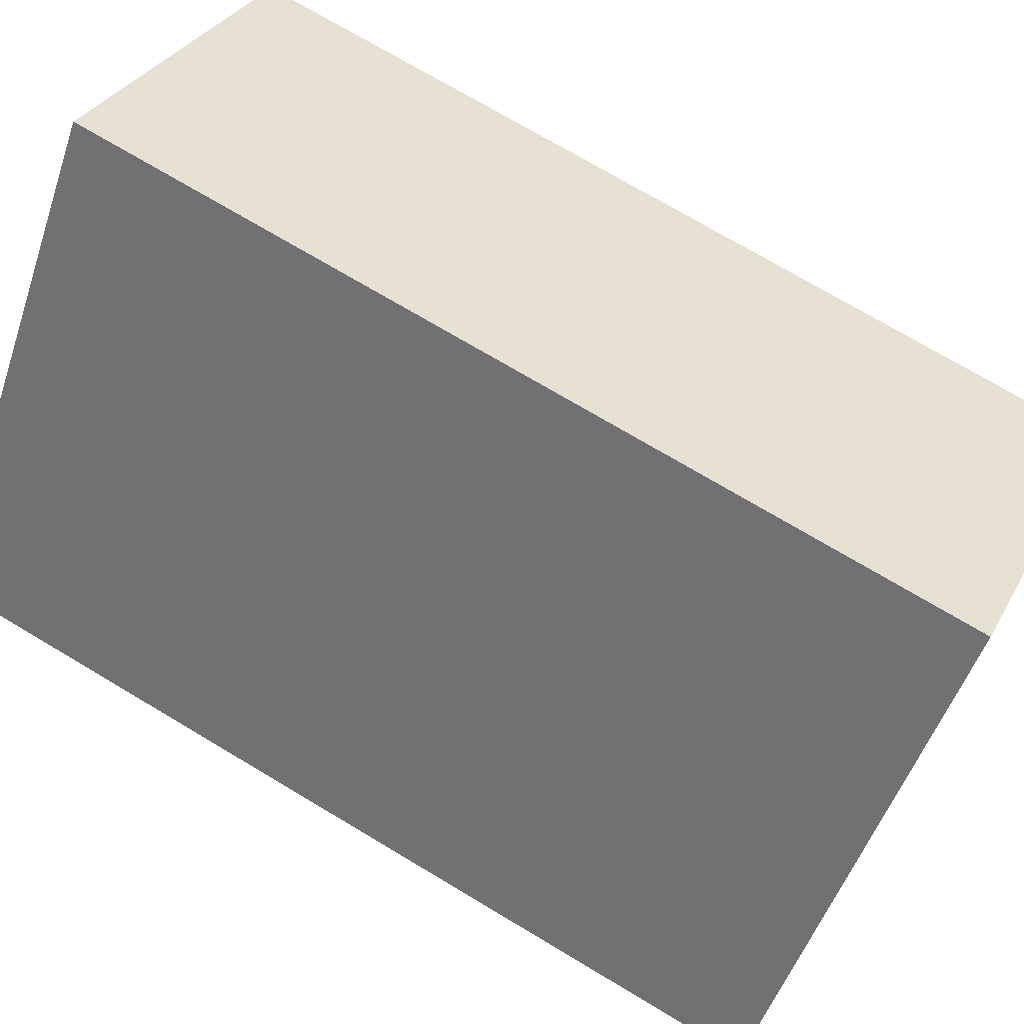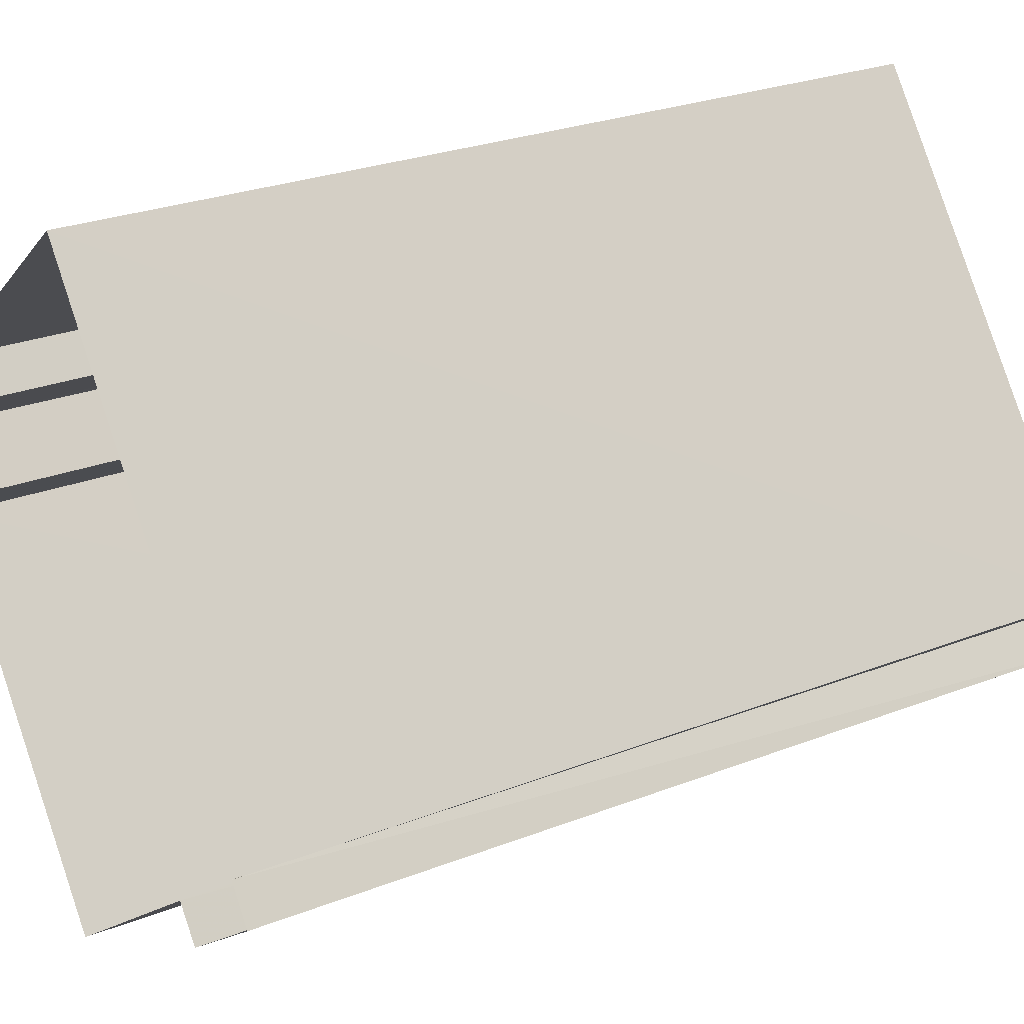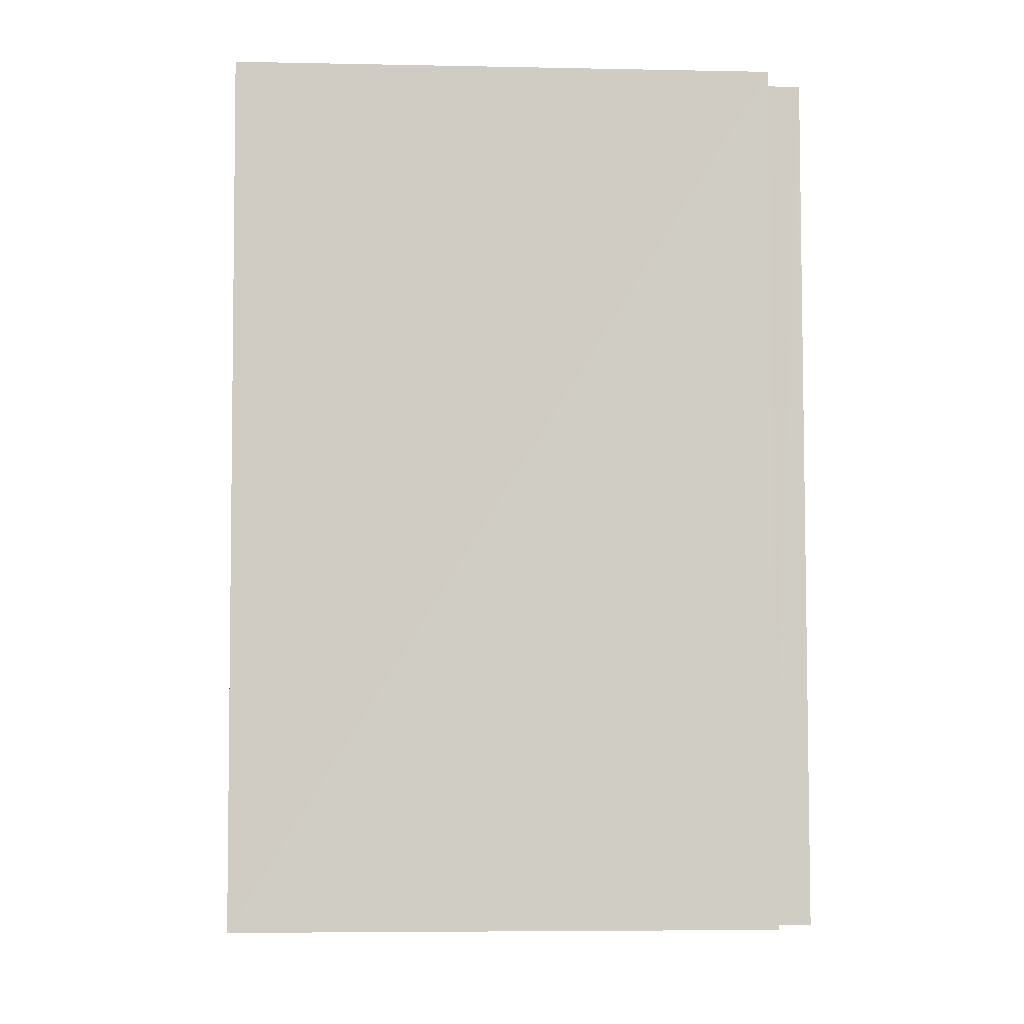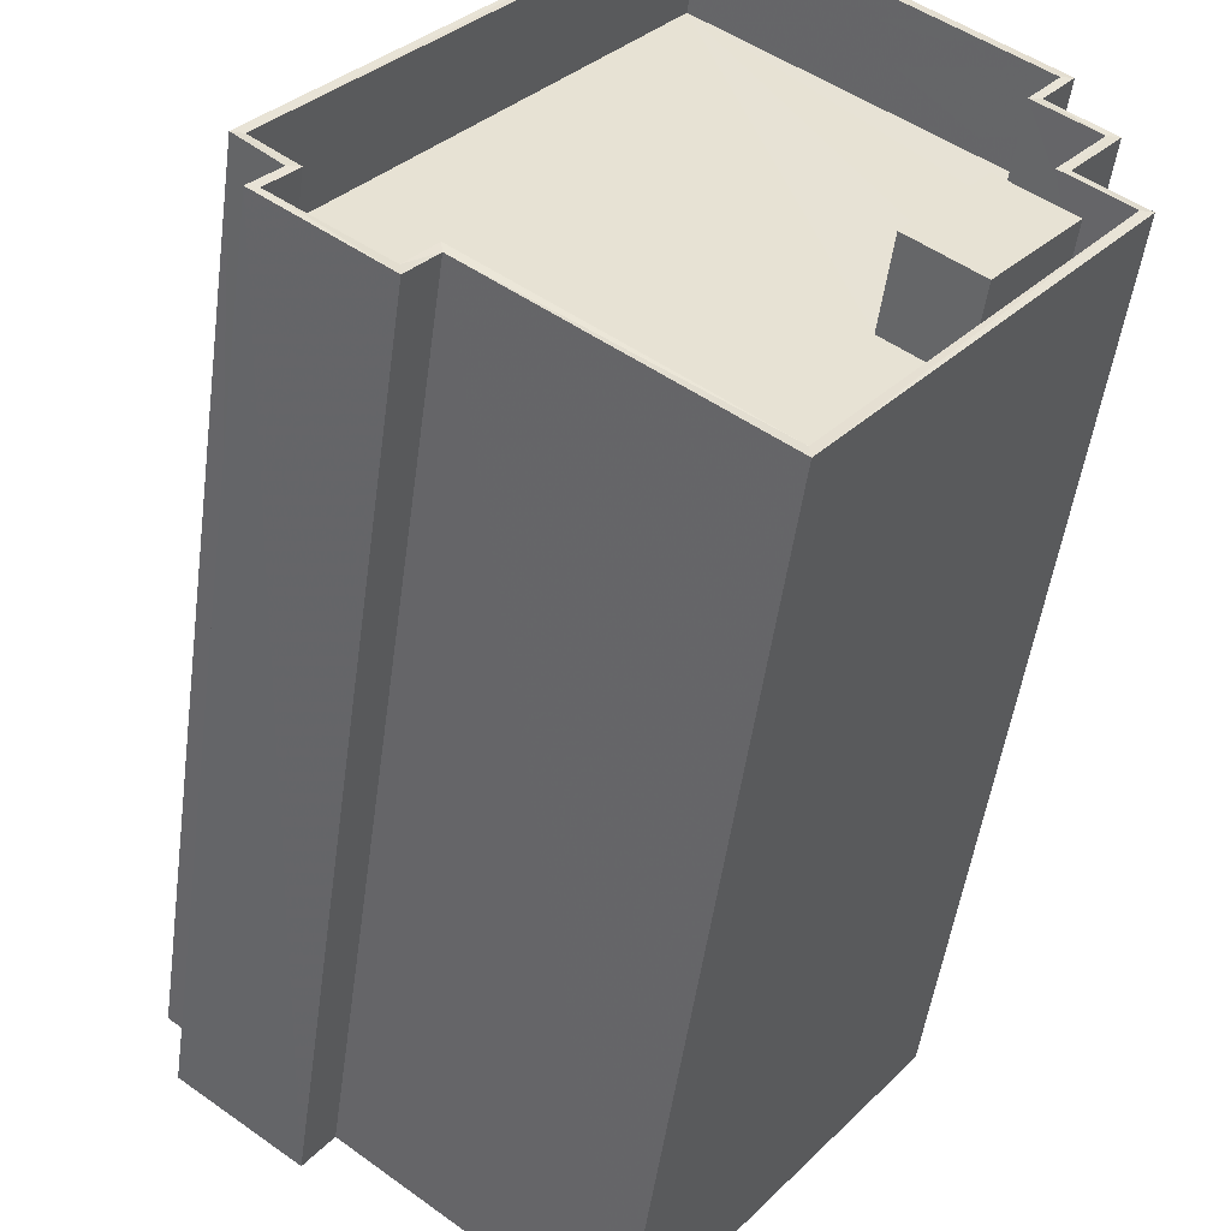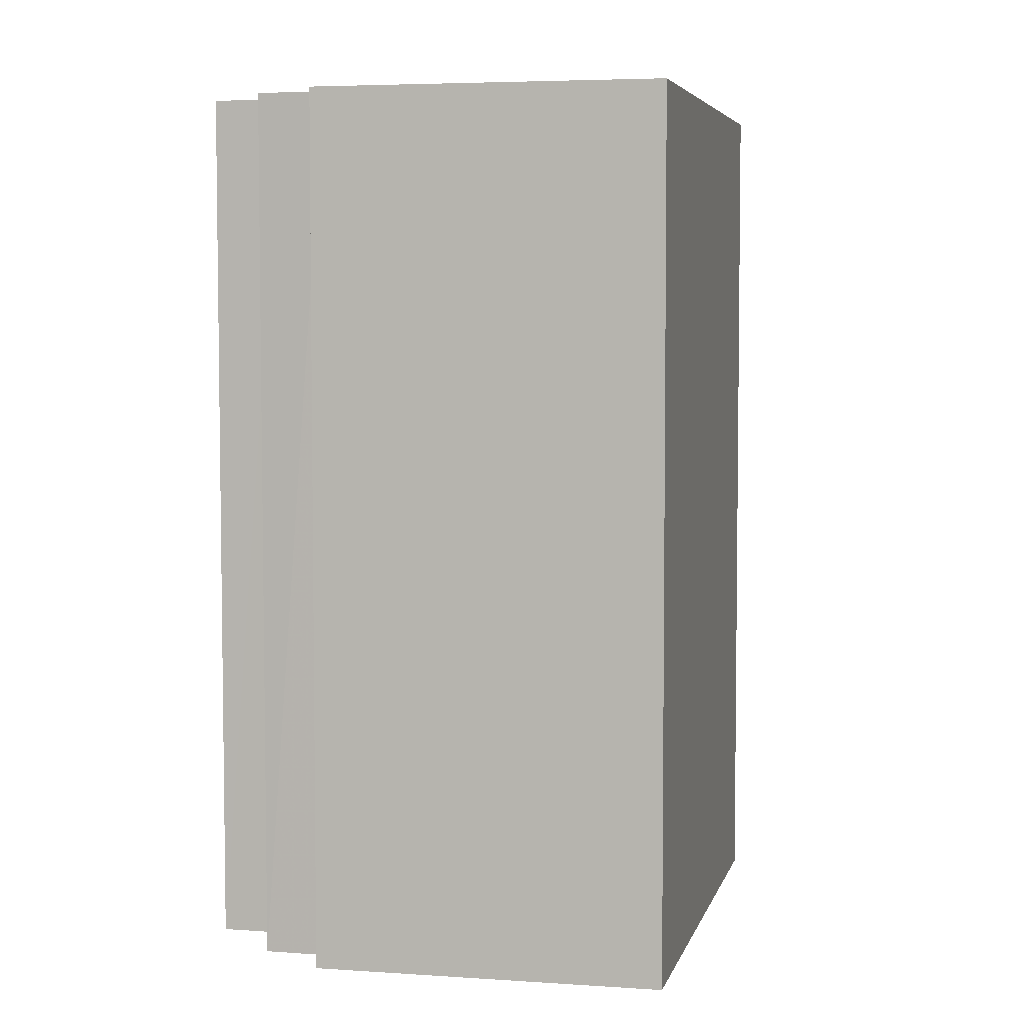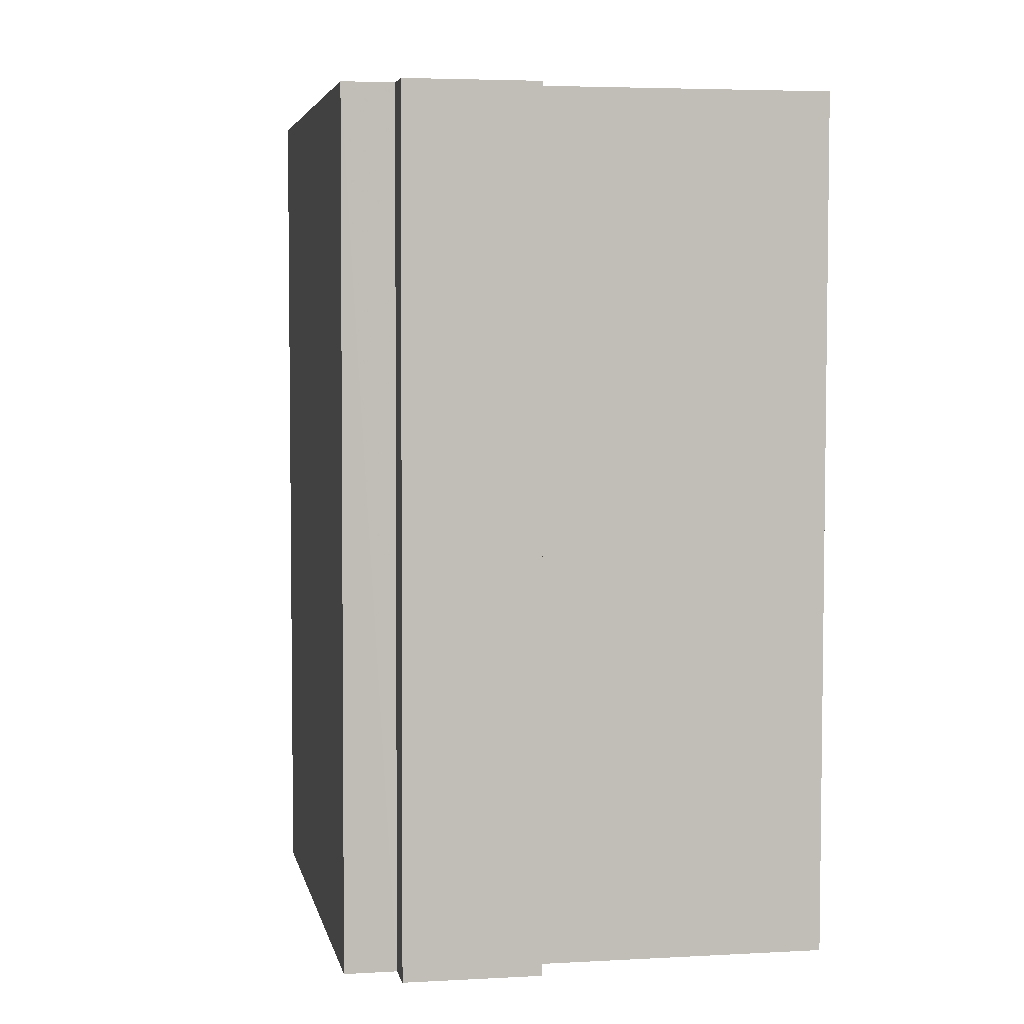
<metadata>
{"format":"obj","ext":"obj","renderer":"f3d","projection":"perspective","resolution":1024,"background":"white","views":[{"elev":73.0,"azim":-59.1,"up":"+Y"},{"elev":26.7,"azim":-121.2,"up":"+Y"},{"elev":-5.4,"azim":-131.7,"up":"+Z"},{"elev":-50.8,"azim":-7.7,"up":"+Y"},{"elev":4.9,"azim":155.1,"up":"+Z"},{"elev":4.4,"azim":-48.5,"up":"+Z"}]}
</metadata>
<code>
v 1.196e+05 7.866e+05 24.15
v 1.196e+05 7.866e+05 24.15
v 1.196e+05 7.865e+05 24.15
v 1.196e+05 7.866e+05 24.15
v 1.196e+05 7.866e+05 24.16
v 1.196e+05 7.865e+05 24.15
v 1.196e+05 7.865e+05 24.15
v 1.196e+05 7.865e+05 24.16
v 1.196e+05 7.865e+05 24.16
v 1.196e+05 7.865e+05 24.16
v 1.196e+05 7.865e+05 24.16
v 1.196e+05 7.865e+05 24.16
v 1.196e+05 7.865e+05 56.51
v 1.196e+05 7.865e+05 56.52
v 1.196e+05 7.865e+05 56.52
v 1.196e+05 7.865e+05 56.52
v 1.196e+05 7.865e+05 53.3
v 1.196e+05 7.865e+05 53.3
v 1.196e+05 7.865e+05 53.3
v 1.196e+05 7.865e+05 53.31
v 1.196e+05 7.865e+05 53.31
v 1.196e+05 7.865e+05 53.31
v 1.196e+05 7.865e+05 53.31
v 1.196e+05 7.865e+05 53.31
v 1.196e+05 7.865e+05 53.32
v 1.196e+05 7.865e+05 53.31
v 1.196e+05 7.865e+05 53.31
v 1.196e+05 7.865e+05 53.31
v 1.196e+05 7.866e+05 53.31
v 1.196e+05 7.865e+05 53.32
v 1.196e+05 7.865e+05 53.32
v 1.196e+05 7.866e+05 53.31
v 1.196e+05 7.866e+05 53.31
v 1.196e+05 7.866e+05 53.31
v 1.196e+05 7.866e+05 56.81
v 1.196e+05 7.866e+05 56.81
v 1.196e+05 7.866e+05 56.82
v 1.196e+05 7.866e+05 56.81
v 1.196e+05 7.866e+05 56.81
v 1.196e+05 7.866e+05 56.81
v 1.196e+05 7.866e+05 56.81
v 1.196e+05 7.866e+05 56.81
v 1.196e+05 7.865e+05 56.81
v 1.196e+05 7.865e+05 56.81
v 1.196e+05 7.865e+05 56.8
v 1.196e+05 7.865e+05 56.8
v 1.196e+05 7.865e+05 56.81
v 1.196e+05 7.865e+05 56.81
v 1.196e+05 7.865e+05 56.81
v 1.196e+05 7.865e+05 56.82
v 1.196e+05 7.865e+05 56.82
v 1.196e+05 7.865e+05 56.82
v 1.196e+05 7.865e+05 56.82
v 1.196e+05 7.865e+05 56.82
v 1.196e+05 7.865e+05 56.81
v 1.196e+05 7.865e+05 56.81
v 1.196e+05 7.865e+05 56.81
v 1.196e+05 7.865e+05 56.82
f 1 2 3
f 4 1 5
f 6 7 3
f 8 9 5
f 10 11 12
f 7 12 3
f 12 11 8
f 3 12 1
f 12 5 1
f 12 8 5
f 13 14 15
f 16 13 15
f 17 18 19
f 20 18 21
f 22 20 21
f 18 17 21
f 22 21 23
f 23 24 22
f 25 26 24
f 19 27 17
f 27 28 17
f 29 23 28
f 30 31 29
f 25 24 31
f 32 33 27
f 29 33 34
f 24 23 31
f 33 28 27
f 29 28 33
f 31 23 29
f 35 36 37
f 37 36 38
f 39 40 41
f 36 40 39
f 38 36 39
f 42 39 41
f 43 44 45
f 44 46 45
f 45 47 48
f 48 47 41
f 41 47 42
f 45 46 47
f 49 50 51
f 50 52 51
f 53 52 54
f 37 53 54
f 35 37 54
f 44 43 55
f 55 56 49
f 43 57 55
f 52 58 54
f 50 58 52
f 56 50 49
f 57 56 55
f 15 21 16
f 15 23 21
f 28 15 14
f 28 23 15
f 17 28 14
f 13 17 14
f 17 13 16
f 21 17 16
f 35 29 34
f 36 35 34
f 40 34 33
f 40 36 34
f 40 33 32
f 41 40 32
f 48 32 27
f 48 41 32
f 27 19 48
f 19 18 45
f 19 45 48
f 43 18 20
f 43 45 18
f 24 57 22
f 22 43 20
f 22 57 43
f 56 24 26
f 56 57 24
f 50 26 25
f 50 56 26
f 50 25 31
f 58 50 31
f 54 31 30
f 54 58 31
f 54 30 29
f 35 54 29
f 39 1 4
f 38 39 4
f 39 2 1
f 39 42 2
f 47 3 2
f 42 47 2
f 47 46 6
f 3 47 6
f 44 7 6
f 46 44 6
f 55 12 7
f 44 55 7
f 49 10 12
f 55 49 12
f 51 11 10
f 49 51 10
f 51 8 11
f 51 52 8
f 53 9 8
f 52 53 8
f 53 5 9
f 53 37 5
f 37 4 5
f 37 38 4

</code>
